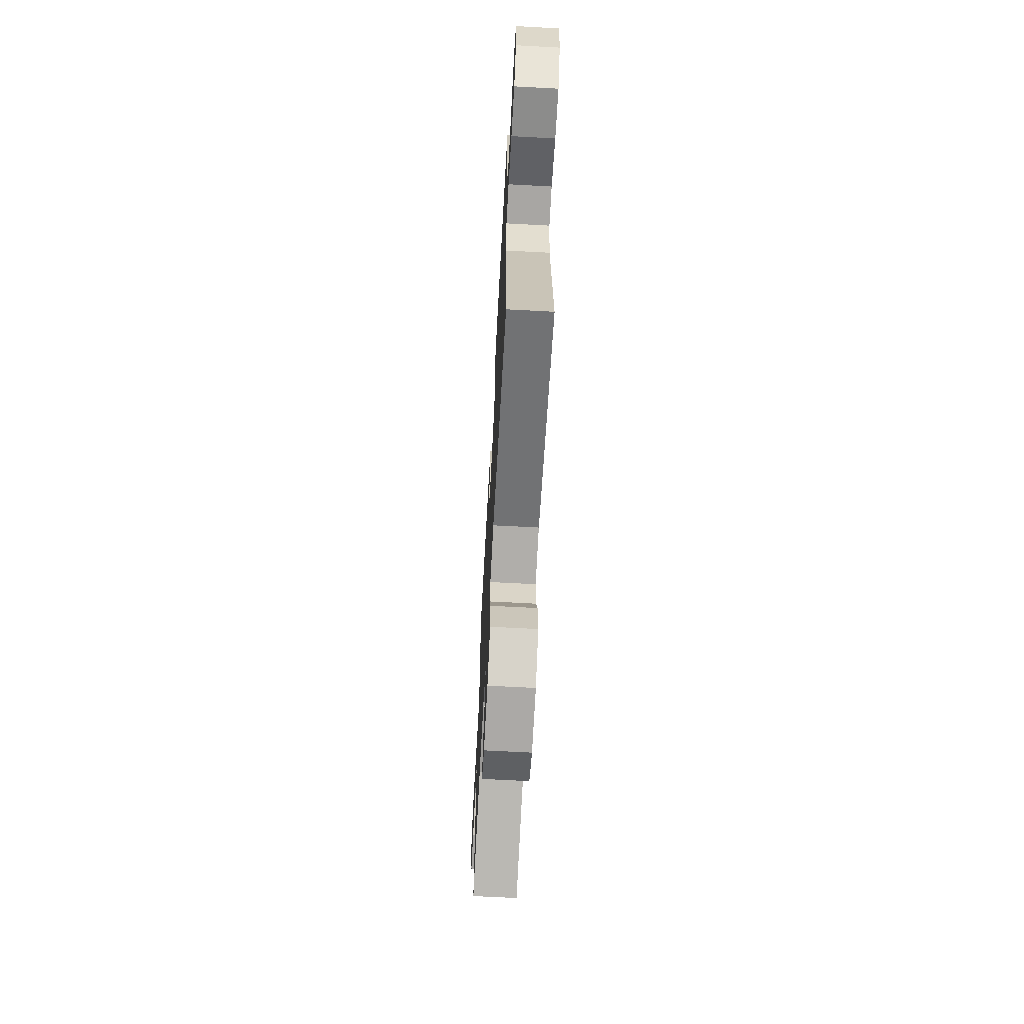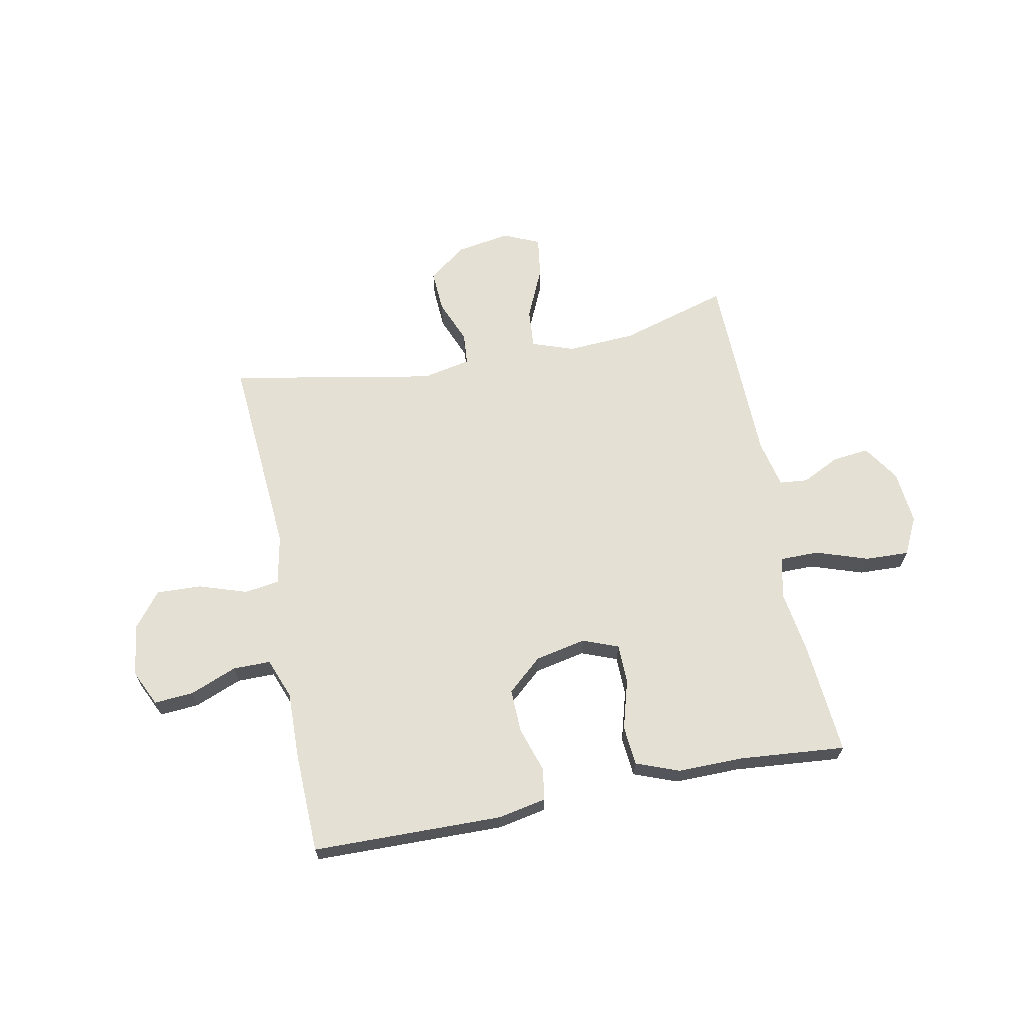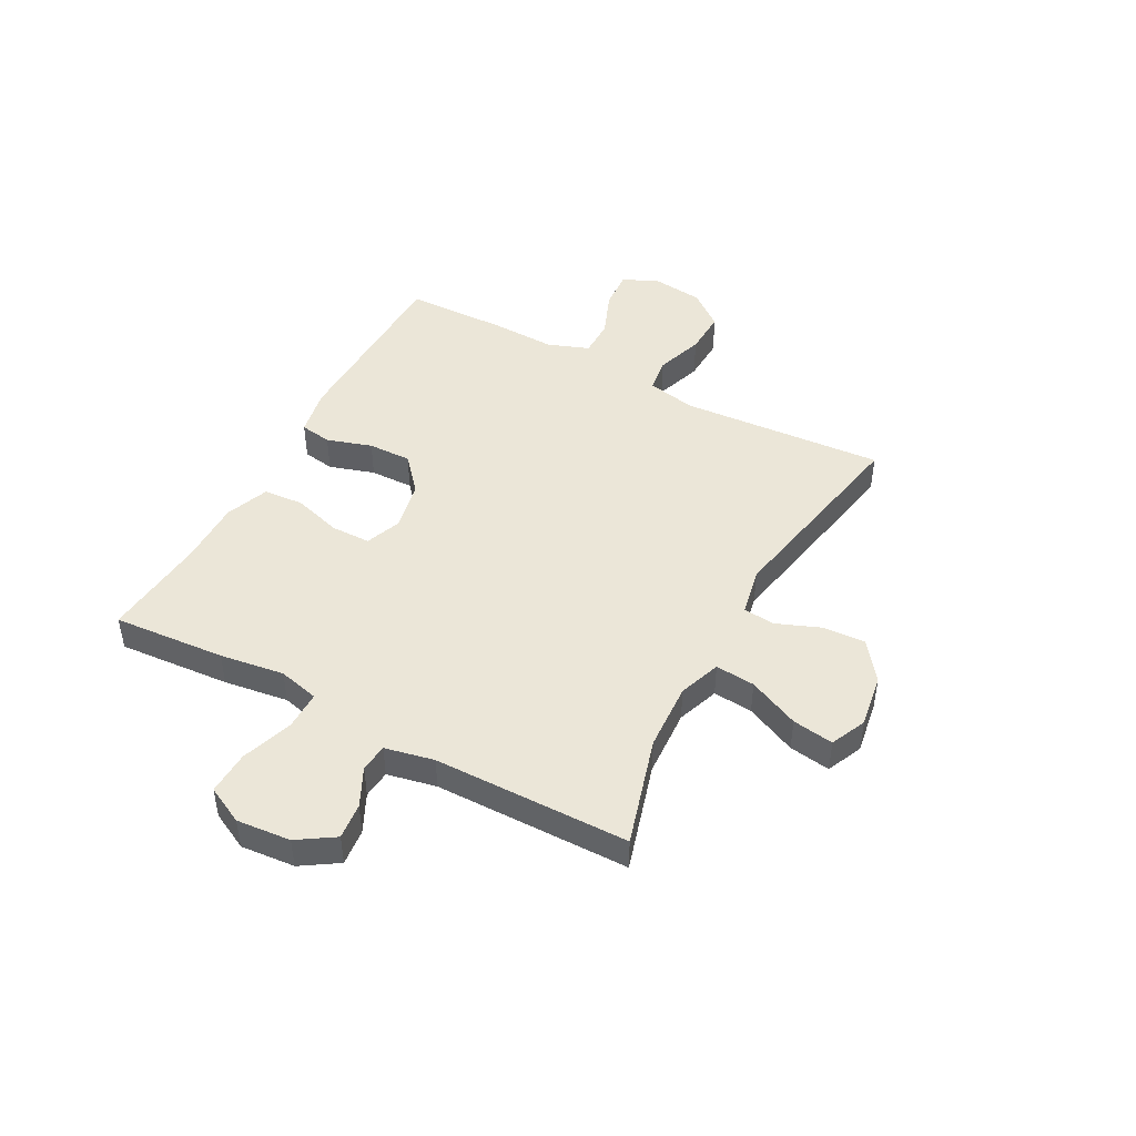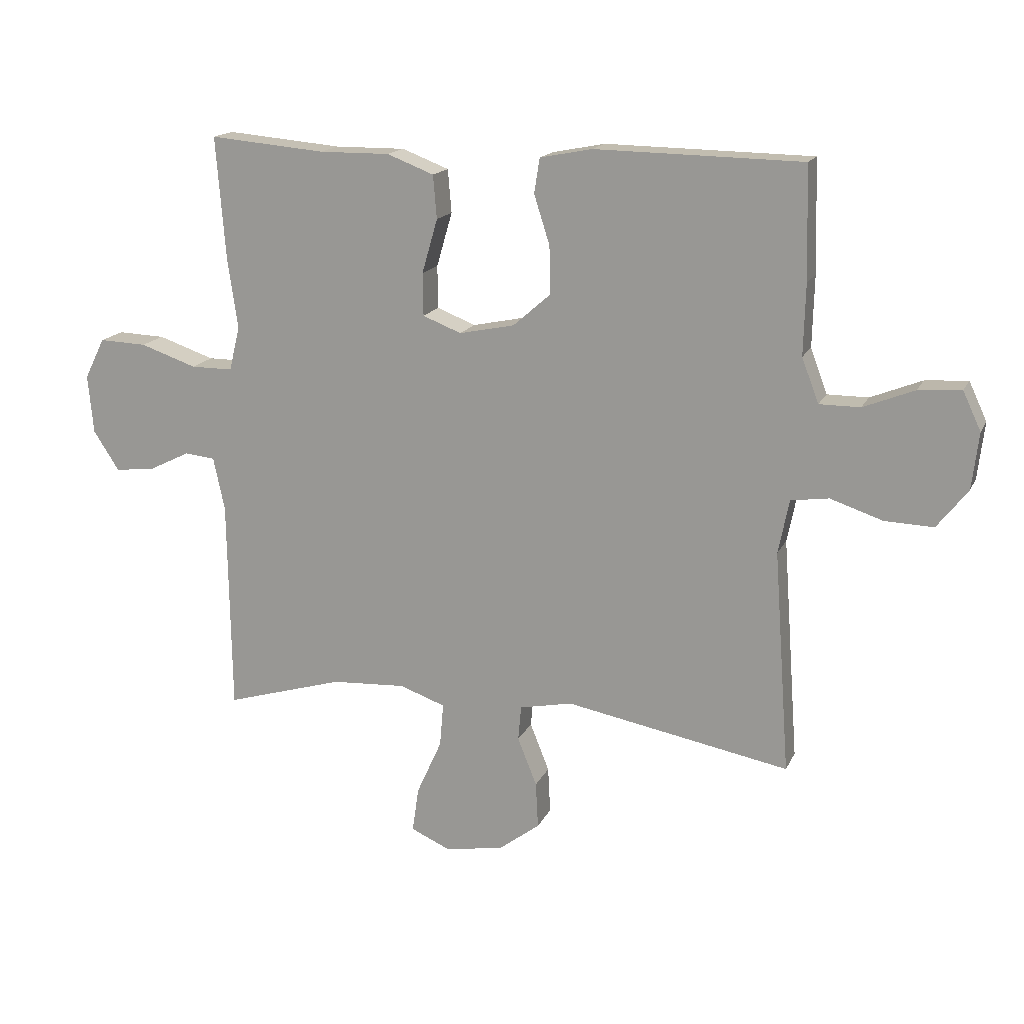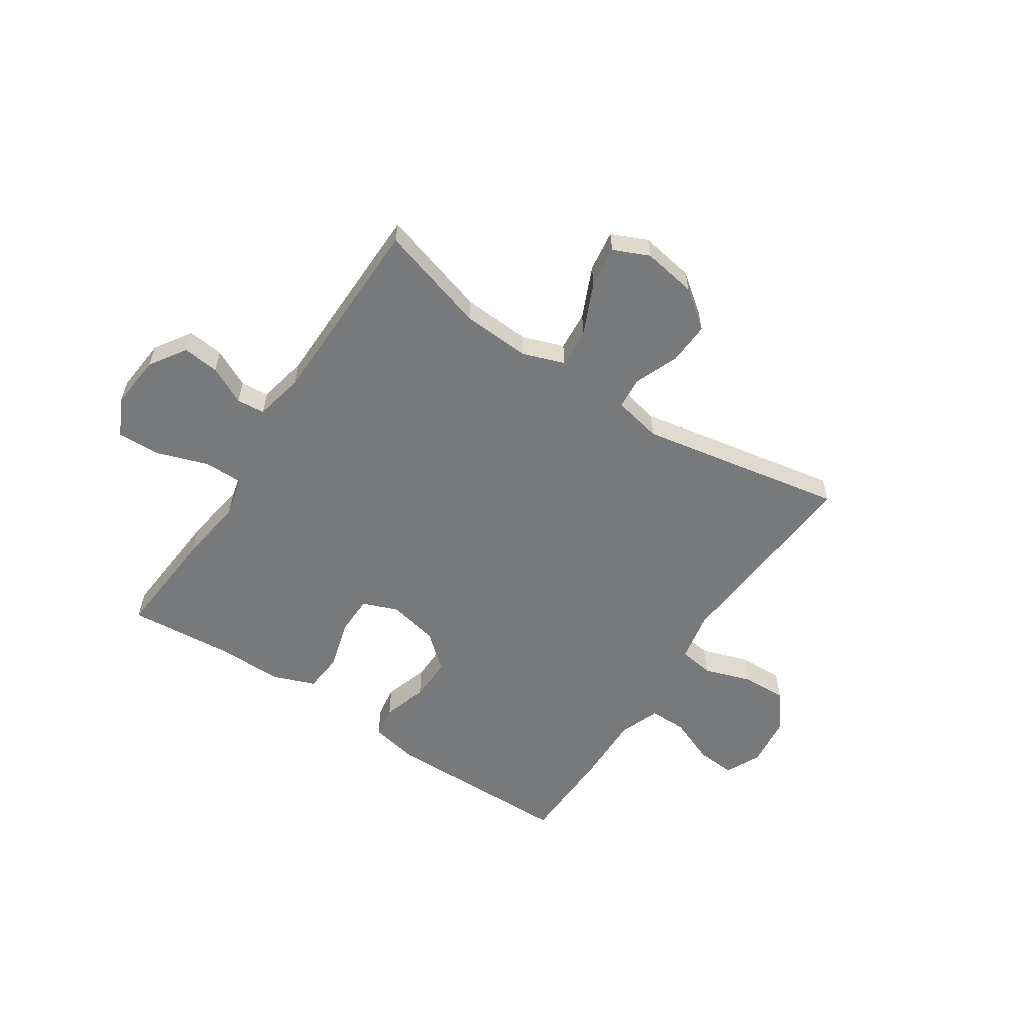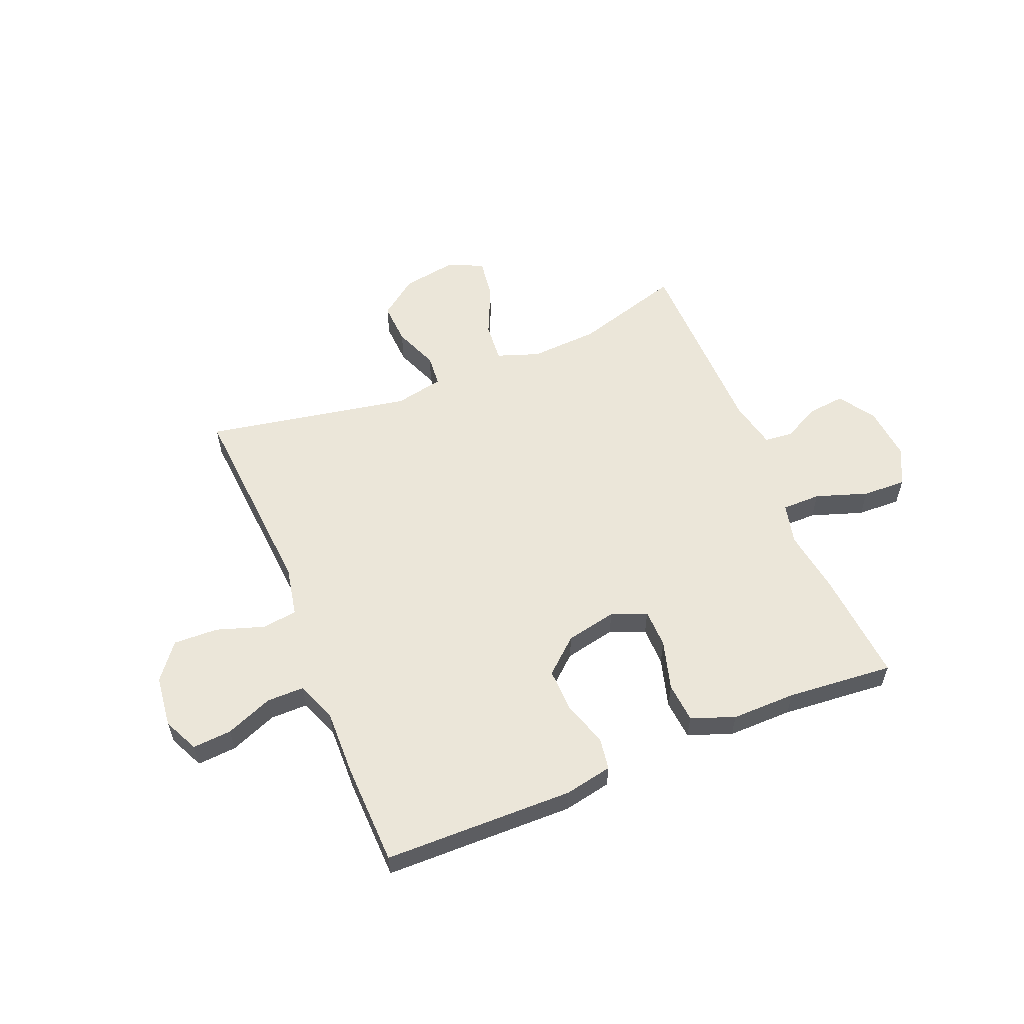
<metadata>
{"format":"obj","ext":"obj","renderer":"f3d","projection":"perspective","resolution":1024,"background":"white","views":[{"elev":-66.2,"azim":-93.1,"up":"+Z"},{"elev":65.5,"azim":-11.2,"up":"+Y"},{"elev":46.2,"azim":118.4,"up":"+Y"},{"elev":16.3,"azim":-161.5,"up":"+Z"},{"elev":-57.7,"azim":146.4,"up":"+Y"},{"elev":57.0,"azim":-22.4,"up":"+Y"}]}
</metadata>
<code>
v -0.5 0.07 -0.5
v -0.473 0.07 -0.129
v -0.491 0.07 -0.039
v -0.554 0.07 -0.03
v -0.641 0.07 -0.059
v -0.722 0.07 -0.062
v -0.773 0.07 0.003
v -0.784 0.07 0.097
v -0.754 0.07 0.161
v -0.683 0.07 0.156
v -0.598 0.07 0.122
v -0.53 0.07 0.122
v -0.502 0.07 0.196
v -0.505 0.07 0.314
v -0.5 0.07 0.5
v -0.156 0.07 0.506
v -0.069 0.07 0.489
v -0.06 0.07 0.431
v -0.086 0.07 0.349
v -0.088 0.07 0.27
v -0.025 0.07 0.215
v 0.067 0.07 0.196
v 0.131 0.07 0.221
v 0.132 0.07 0.292
v 0.106 0.07 0.382
v 0.112 0.07 0.454
v 0.19 0.07 0.484
v 0.307 0.07 0.483
v 0.5 0.07 0.5
v 0.484 0.07 0.296
v 0.467 0.07 0.179
v 0.485 0.07 0.105
v 0.555 0.07 0.105
v 0.649 0.07 0.137
v 0.728 0.07 0.14
v 0.762 0.07 0.072
v 0.753 0.07 -0.026
v 0.71 0.07 -0.092
v 0.644 0.07 -0.085
v 0.575 0.07 -0.051
v 0.524 0.07 -0.056
v 0.505 0.07 -0.145
v 0.5 0.07 -0.5
v 0.303 0.07 -0.442
v 0.179 0.07 -0.435
v 0.103 0.07 -0.462
v 0.109 0.07 -0.534
v 0.151 0.07 -0.627
v 0.162 0.07 -0.702
v 0.097 0.07 -0.731
v -0.001 0.07 -0.715
v -0.07 0.07 -0.663
v -0.066 0.07 -0.586
v -0.034 0.07 -0.506
v -0.039 0.07 -0.448
v -0.127 0.07 -0.43
v -0.5 0 -0.5
v -0.473 0 -0.129
v -0.491 0 -0.039
v -0.554 0 -0.03
v -0.641 0 -0.059
v -0.722 0 -0.062
v -0.773 0 0.003
v -0.784 0 0.097
v -0.754 0 0.161
v -0.683 0 0.156
v -0.598 0 0.122
v -0.53 0 0.122
v -0.502 0 0.196
v -0.505 0 0.314
v -0.5 0 0.5
v -0.156 0 0.506
v -0.069 0 0.489
v -0.06 0 0.431
v -0.086 0 0.349
v -0.088 0 0.27
v -0.025 0 0.215
v 0.067 0 0.196
v 0.131 0 0.221
v 0.132 0 0.292
v 0.106 0 0.382
v 0.112 0 0.454
v 0.19 0 0.484
v 0.307 0 0.483
v 0.5 0 0.5
v 0.484 0 0.296
v 0.467 0 0.179
v 0.485 0 0.105
v 0.555 0 0.105
v 0.649 0 0.137
v 0.728 0 0.14
v 0.762 0 0.072
v 0.753 0 -0.026
v 0.71 0 -0.092
v 0.644 0 -0.085
v 0.575 0 -0.051
v 0.524 0 -0.056
v 0.505 0 -0.145
v 0.5 0 -0.5
v 0.303 0 -0.442
v 0.179 0 -0.435
v 0.103 0 -0.462
v 0.109 0 -0.534
v 0.151 0 -0.627
v 0.162 0 -0.702
v 0.097 0 -0.731
v -0.001 0 -0.715
v -0.07 0 -0.663
v -0.066 0 -0.586
v -0.034 0 -0.506
v -0.039 0 -0.448
v -0.127 0 -0.43
f 52 53 54
f 51 52 54
f 50 51 54
f 49 50 54
f 48 49 54
f 47 48 54
f 46 47 54 55
f 45 46 55 56
f 42 43 44
f 41 42 44 45
f 38 39 40
f 37 38 40
f 36 37 40
f 35 36 40
f 34 35 40
f 33 34 40
f 32 33 40 41
f 41 45 56
f 32 41 56
f 31 32 56
f 30 31 56
f 29 30 56
f 28 29 56
f 26 27 28
f 25 26 28
f 24 25 28
f 17 18 19
f 16 17 19
f 15 16 19
f 14 15 19
f 13 14 19
f 12 13 19 20
f 9 10 11
f 8 9 11
f 7 8 11
f 6 7 11
f 5 6 11
f 4 5 11
f 3 4 11 12
f 56 1 2
f 56 2 3
f 23 24 28
f 23 28 56
f 22 23 56 3
f 3 12 20 21
f 3 21 22
f 110 109 108
f 110 108 107
f 110 107 106
f 110 106 105
f 110 105 104
f 110 104 103
f 111 110 103 102
f 112 111 102 101
f 100 99 98
f 101 100 98 97
f 96 95 94
f 96 94 93
f 96 93 92
f 96 92 91
f 96 91 90
f 96 90 89
f 97 96 89 88
f 112 101 97
f 112 97 88
f 112 88 87
f 112 87 86
f 112 86 85
f 112 85 84
f 84 83 82
f 84 82 81
f 84 81 80
f 75 74 73
f 75 73 72
f 75 72 71
f 75 71 70
f 75 70 69
f 76 75 69 68
f 67 66 65
f 67 65 64
f 67 64 63
f 67 63 62
f 67 62 61
f 67 61 60
f 68 67 60 59
f 58 57 112
f 59 58 112
f 84 80 79
f 112 84 79
f 59 112 79 78
f 77 76 68 59
f 78 77 59
f 1 57 58 2
f 2 58 59 3
f 3 59 60 4
f 4 60 61 5
f 5 61 62 6
f 6 62 63 7
f 7 63 64 8
f 8 64 65 9
f 9 65 66 10
f 10 66 67 11
f 11 67 68 12
f 12 68 69 13
f 13 69 70 14
f 14 70 71 15
f 15 71 72 16
f 16 72 73 17
f 17 73 74 18
f 18 74 75 19
f 19 75 76 20
f 20 76 77 21
f 21 77 78 22
f 22 78 79 23
f 23 79 80 24
f 24 80 81 25
f 25 81 82 26
f 26 82 83 27
f 27 83 84 28
f 28 84 85 29
f 29 85 86 30
f 30 86 87 31
f 31 87 88 32
f 32 88 89 33
f 33 89 90 34
f 34 90 91 35
f 35 91 92 36
f 36 92 93 37
f 37 93 94 38
f 38 94 95 39
f 39 95 96 40
f 40 96 97 41
f 41 97 98 42
f 42 98 99 43
f 43 99 100 44
f 44 100 101 45
f 45 101 102 46
f 46 102 103 47
f 47 103 104 48
f 48 104 105 49
f 49 105 106 50
f 50 106 107 51
f 51 107 108 52
f 52 108 109 53
f 53 109 110 54
f 54 110 111 55
f 55 111 112 56
f 56 112 57 1

</code>
